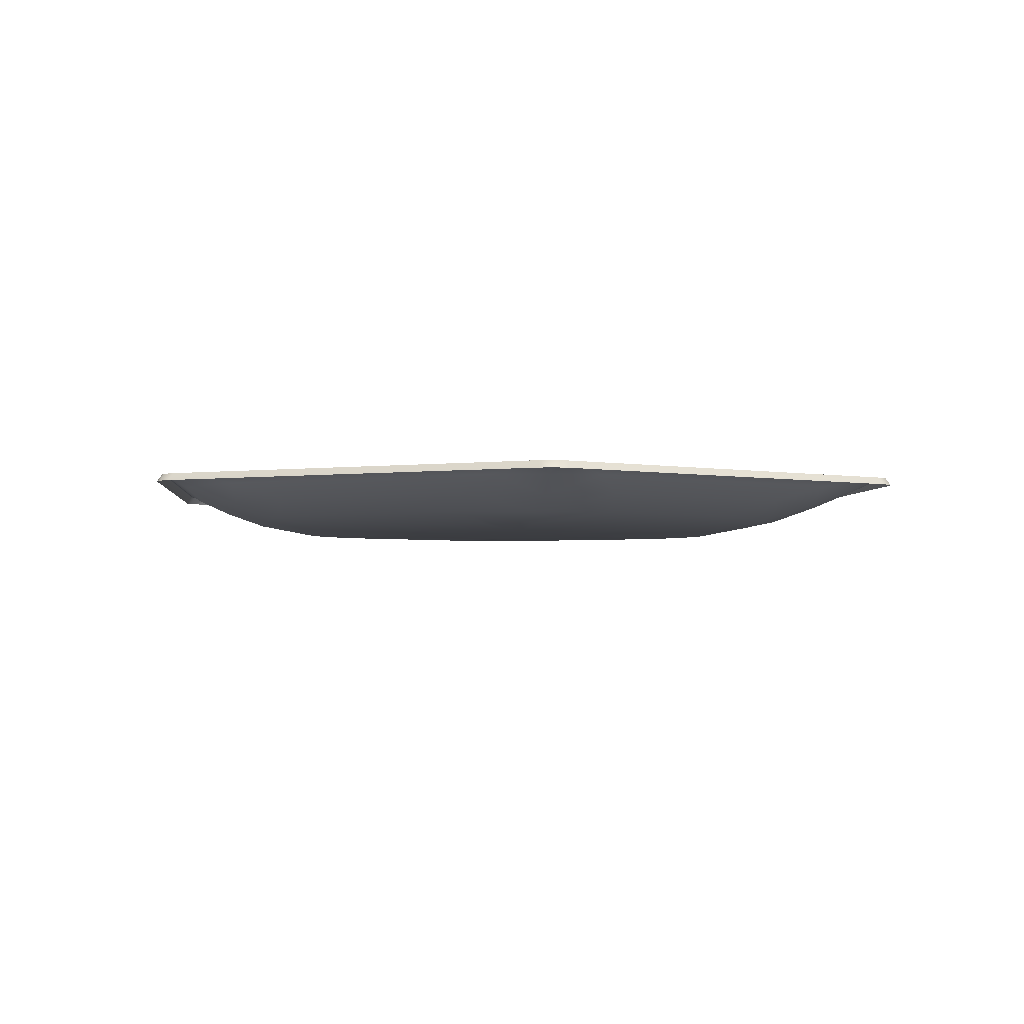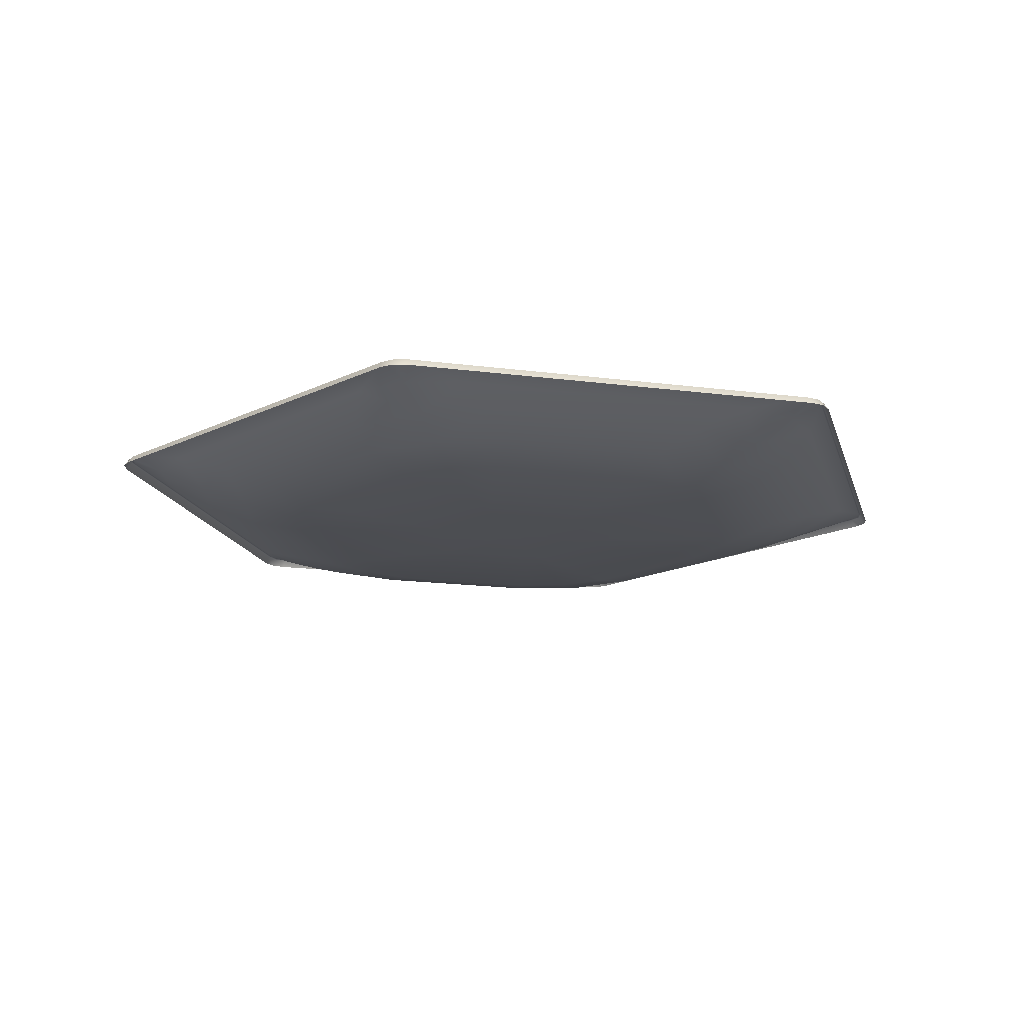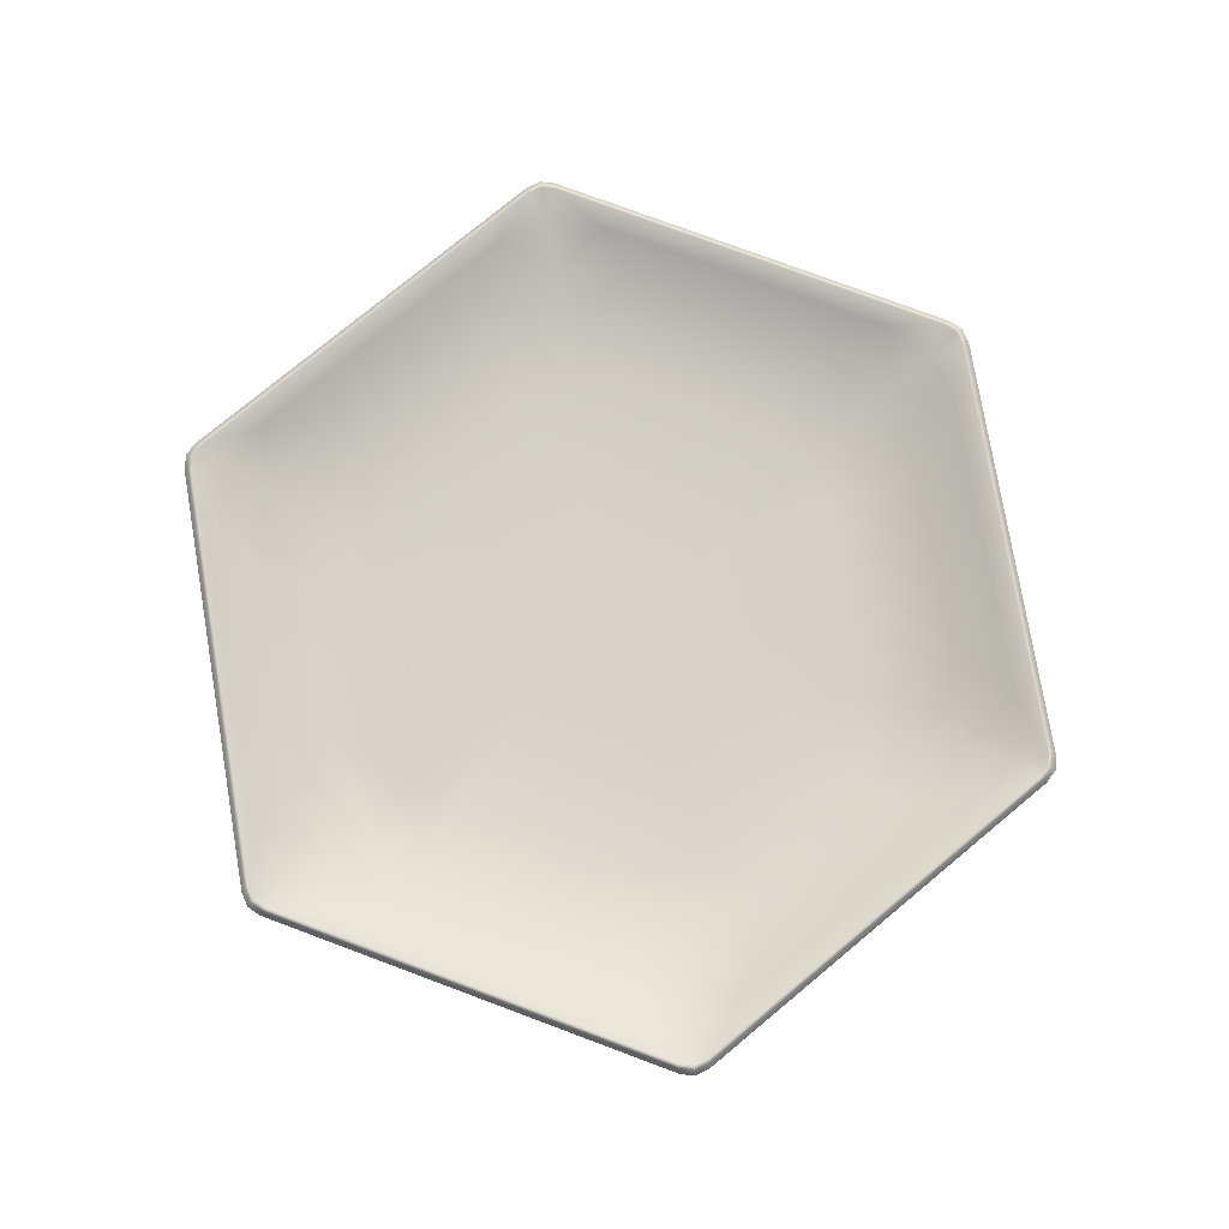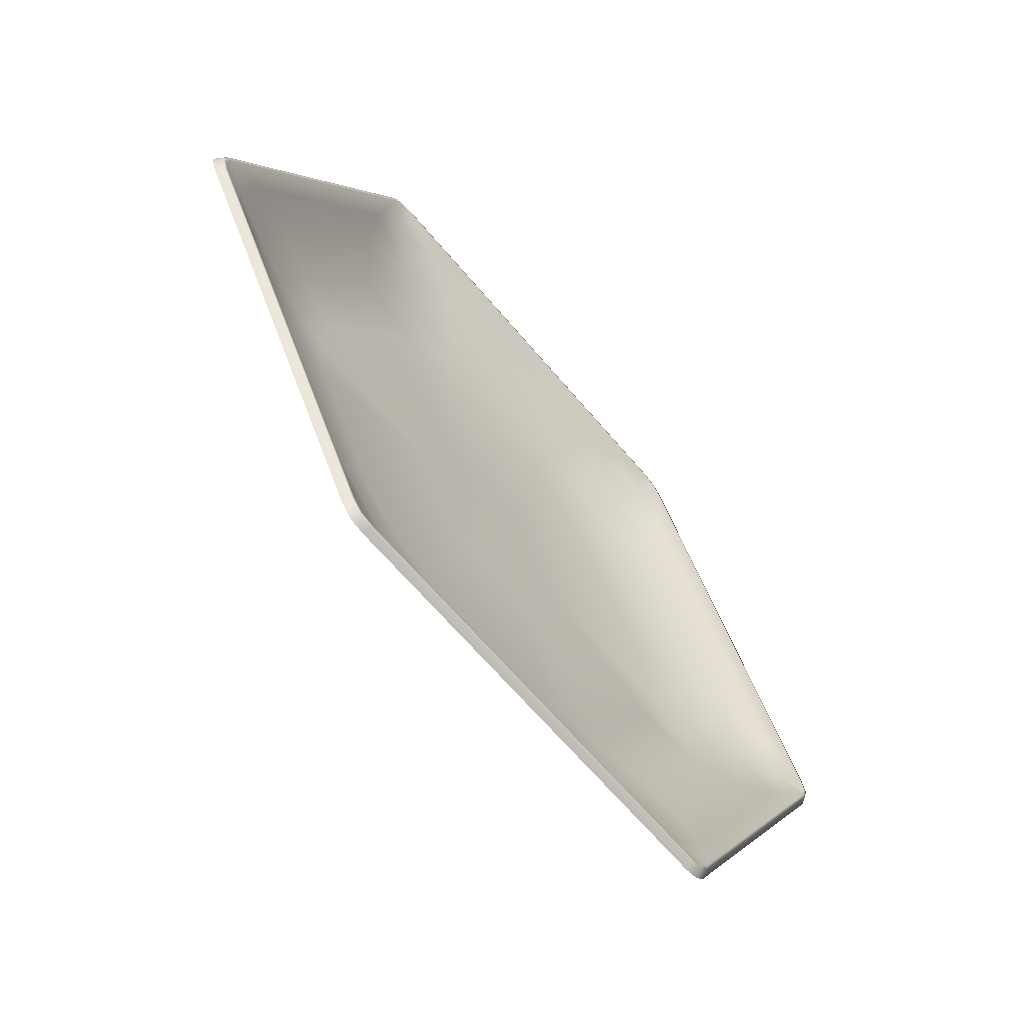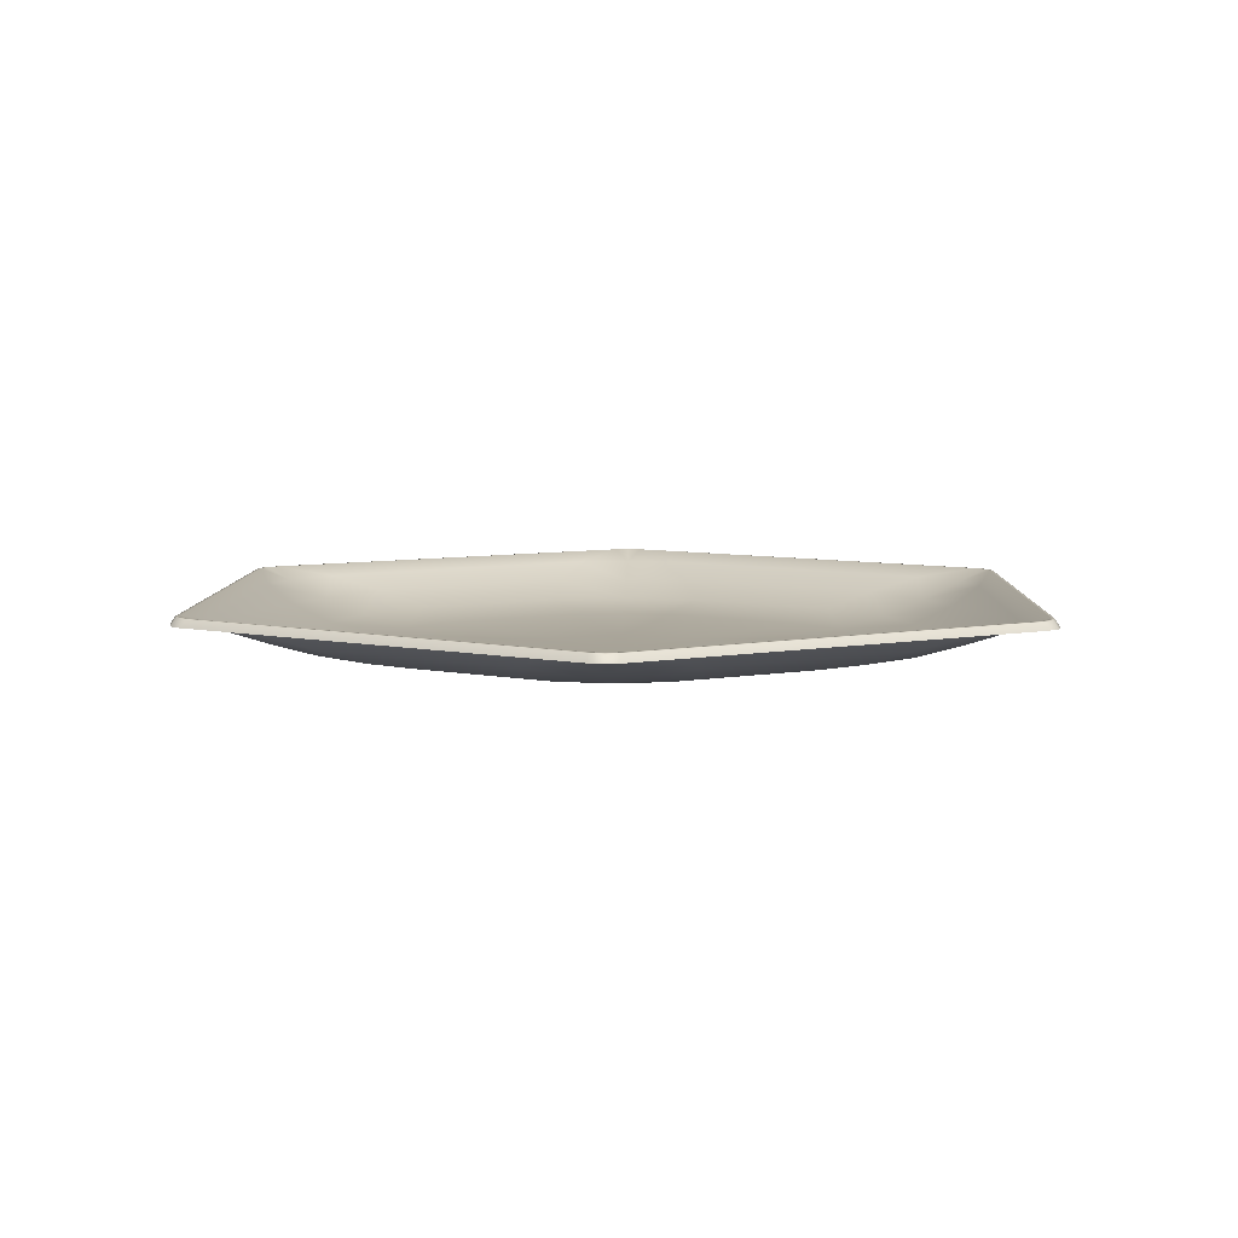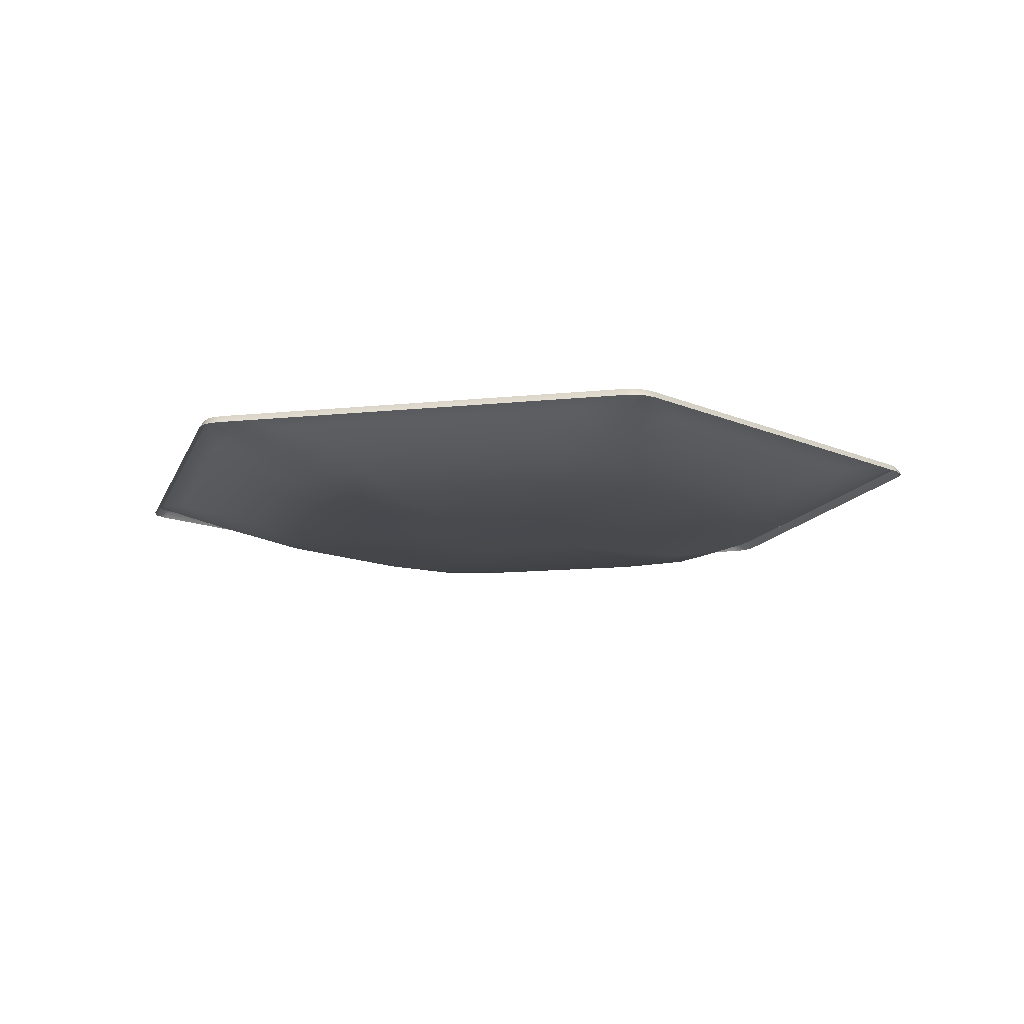
<metadata>
{"format":"obj","ext":"obj","renderer":"f3d","projection":"perspective","resolution":1024,"background":"white","views":[{"elev":-2.9,"azim":-95.1,"up":"+Y"},{"elev":-16.5,"azim":104.9,"up":"+Y"},{"elev":77.6,"azim":140.4,"up":"+Y"},{"elev":-63.9,"azim":129.8,"up":"+Z"},{"elev":7.0,"azim":91.4,"up":"+Y"},{"elev":-12.5,"azim":133.9,"up":"+Y"}]}
</metadata>
<code>
g ENV_S05_EG2_CentralStruct_Hexagon_MO
v -2.773 4.421 -5.174
v -2.995 4.323 -5.188
v -2.806 4.323 -5.235
v 2.806 4.323 -5.235
v -2.961 4.421 -5.128
v -3.131 4.323 -5.048
v 2.773 4.421 -5.174
v 2.995 4.323 -5.188
v -3.094 4.421 -4.989
v -5.937 4.323 -0.1875
v -2.749 4.425 -5.127
v 2.961 4.421 -5.128
v 3.131 4.323 -5.048
v -5.868 4.421 -0.1853
v -5.991 4.323 9.155e-05
v -2.934 4.425 -5.082
v -3.065 4.425 -4.944
v 2.749 4.425 -5.127
v 3.094 4.421 -4.989
v 5.937 4.323 -0.1875
v -2.721 4.27 -4.713
v -2.009 4.282 -4.889
v 2.934 4.425 -5.082
v 5.868 4.421 -0.1853
v 5.991 4.323 9.155e-05
v 3.065 4.425 -4.944
v 2.721 4.27 -4.713
v 2.009 4.282 -4.889
v -2.401 4.05 -4.158
v -3.229 4.282 -4.185
v -1.448 4.078 -4.469
v 2.401 4.05 -4.158
v 3.229 4.282 -4.185
v 1.448 4.078 -4.469
v -5.238 4.289 -0.7075
v -3.146 4.078 -3.489
v -2.078 3.854 -3.599
v -1.089 3.868 -3.905
v -5.814 4.426 -0.1833
v -5.921 4.421 9.155e-05
v -5.868 4.421 0.1853
v -5.937 4.323 0.1875
v -3.094 4.421 4.989
v -3.131 4.323 5.048
v -2.961 4.421 5.128
v -2.995 4.323 5.188
v -2.773 4.421 5.174
v -2.806 4.323 5.235
v 2.806 4.323 5.235
v 2.773 4.421 5.174
v 2.995 4.323 5.188
v -2.749 4.425 5.127
v -2.934 4.425 5.082
v -3.065 4.425 4.944
v -5.814 4.426 0.1833
v 2.961 4.421 5.128
v 3.131 4.323 5.048
v -2.721 4.27 4.713
v 2.749 4.425 5.127
v 3.094 4.421 4.989
v 5.937 4.323 0.1875
v -5.868 4.426 9.155e-05
v -5.442 4.275 9.155e-05
v -5.238 4.289 0.7075
v -4.801 4.052 9.155e-05
v -2.009 4.282 4.889
v -3.229 4.282 4.185
v -2.401 4.05 4.158
v -3.146 4.078 3.489
v -4.594 4.081 -0.9826
v -4.594 4.081 0.9826
v -2.837 3.868 -2.896
v -4.155 3.853 9.155e-05
v -1.7 3.727 -2.945
v -3.926 3.867 -1.01
v -2.224 3.726 -2.469
v -2.078 3.854 3.599
v -2.837 3.868 2.896
v -3.926 3.867 1.01
v -3.4 3.727 9.155e-05
v -3.25 3.728 -0.6917
v -1.448 4.078 4.469
v 2.009 4.282 4.889
v -1.7 3.727 2.945
v -2.224 3.726 2.469
v -3.25 3.728 0.6917
v -1.089 3.868 3.905
v -1.258 3.697 9.155e-05
v 1.448 4.078 4.469
v 2.721 4.27 4.713
v 2.401 4.05 4.158
v 2.934 4.425 5.082
v 3.065 4.425 4.944
v 3.229 4.282 4.185
v 5.868 4.421 0.1853
v 5.921 4.421 9.155e-05
v 5.868 4.426 9.155e-05
v 5.814 4.426 0.1833
v 5.238 4.289 0.7075
v 3.146 4.078 3.489
v 5.814 4.426 -0.1833
v 5.442 4.275 9.155e-05
v 5.238 4.289 -0.7075
v 4.801 4.052 9.155e-05
v 3.146 4.078 -3.489
v 2.078 3.854 3.599
v 4.594 4.081 0.9826
v 4.594 4.081 -0.9826
v 2.078 3.854 -3.599
v 2.837 3.868 2.896
v 1.089 3.868 3.905
v 4.155 3.853 9.155e-05
v 2.837 3.868 -2.896
v 1.089 3.868 -3.905
v 3.926 3.867 1.01
v 1.7 3.727 2.945
v 3.926 3.867 -1.01
v 1.7 3.727 -2.945
v -1.027 3.726 -3.16
v 2.224 3.726 2.469
v 3.4 3.727 9.155e-05
v 2.224 3.726 -2.469
v 1.027 3.726 -3.16
v 0.619 3.697 -1.072
v 3.25 3.728 -0.6917
v 3.25 3.728 0.6917
v 0.3707 3.697 -1.125
v -9.155e-05 3.697 9.155e-05
v 0.7885 3.697 -0.8832
v -0.3707 3.697 -1.125
v -0.619 3.697 -1.072
v -0.7885 3.697 -0.8832
v -1.159 3.697 -0.2414
v 1.159 3.697 -0.2414
v -1.159 3.697 0.2414
v 1.258 3.697 9.155e-05
v -0.7885 3.697 0.8832
v -0.619 3.697 1.072
v 1.159 3.697 0.2414
v 0.7885 3.697 0.8832
v 0.619 3.697 1.072
v -1.027 3.726 3.16
v 1.027 3.726 3.16
v 0.3707 3.697 1.125
v -0.3707 3.697 1.125
g ENV_S05_EG2_CentralStruct_Hexagon_MO_0
f 3 2 1
f 4 3 1
f 2 5 1
f 2 6 5
f 7 4 1
f 8 4 7
f 6 9 5
f 6 10 9
f 11 1 5
f 1 11 7
f 12 8 7
f 13 8 12
f 10 14 9
f 10 15 14
f 16 5 9
f 16 11 5
f 17 16 9
f 17 9 14
f 11 18 7
f 7 18 12
f 19 13 12
f 20 13 19
f 11 16 21
f 21 16 17
f 18 11 22
f 22 11 21
f 12 23 19
f 18 23 12
f 24 20 19
f 25 20 24
f 23 26 19
f 19 26 24
f 23 18 27
f 23 27 26
f 28 18 22
f 18 28 27
f 22 21 29
f 30 21 17
f 29 21 30
f 28 22 31
f 31 22 29
f 27 28 32
f 27 33 26
f 27 32 33
f 34 28 31
f 28 34 32
f 30 17 35
f 36 29 30
f 36 30 35
f 31 29 37
f 37 29 36
f 34 31 38
f 38 31 37
f 17 39 35
f 39 17 14
f 39 14 40
f 15 40 14
f 40 15 41
f 15 42 41
f 41 42 43
f 42 44 43
f 43 44 45
f 44 46 45
f 45 46 47
f 46 48 47
f 48 49 47
f 49 50 47
f 49 51 50
f 47 52 45
f 52 47 50
f 45 53 43
f 52 53 45
f 43 54 41
f 53 54 43
f 41 55 40
f 54 55 41
f 51 56 50
f 51 57 56
f 53 52 58
f 53 58 54
f 59 52 50
f 59 50 56
f 57 60 56
f 57 61 60
f 55 62 40
f 62 39 40
f 39 62 63
f 62 55 63
f 35 39 63
f 55 54 64
f 55 64 63
f 35 63 65
f 63 64 65
f 52 59 66
f 52 66 58
f 58 67 54
f 54 67 64
f 58 68 67
f 58 66 68
f 67 69 64
f 68 69 67
f 70 35 65
f 70 36 35
f 64 71 65
f 69 71 64
f 72 36 70
f 72 37 36
f 70 65 73
f 65 71 73
f 74 37 72
f 38 37 74
f 75 72 70
f 75 70 73
f 76 74 72
f 76 72 75
f 68 77 69
f 69 78 71
f 77 78 69
f 71 79 73
f 78 79 71
f 73 80 75
f 80 73 79
f 81 76 75
f 80 81 75
f 68 82 77
f 66 82 68
f 66 83 82
f 59 83 66
f 77 84 78
f 78 85 79
f 84 85 78
f 86 80 79
f 85 86 79
f 82 87 77
f 77 87 84
f 80 88 81
f 88 80 86
f 83 89 82
f 82 89 87
f 83 59 90
f 89 83 91
f 83 90 91
f 59 92 90
f 92 59 56
f 92 56 60
f 90 92 93
f 93 92 60
f 91 90 94
f 94 90 93
f 93 60 95
f 61 95 60
f 61 25 95
f 25 96 95
f 96 25 24
f 95 96 97
f 96 24 97
f 98 93 95
f 98 95 97
f 94 93 99
f 93 98 99
f 100 91 94
f 100 94 99
f 24 101 97
f 26 101 24
f 98 97 102
f 97 101 102
f 99 98 102
f 101 26 103
f 101 103 102
f 26 33 103
f 99 102 104
f 102 103 104
f 33 105 103
f 32 105 33
f 106 91 100
f 89 91 106
f 107 100 99
f 107 99 104
f 103 108 104
f 105 108 103
f 32 109 105
f 32 34 109
f 110 106 100
f 110 100 107
f 111 89 106
f 89 111 87
f 107 104 112
f 104 108 112
f 105 113 108
f 109 113 105
f 34 114 109
f 114 34 38
f 115 110 107
f 115 107 112
f 116 106 110
f 111 106 116
f 108 117 112
f 113 117 108
f 109 118 113
f 109 114 118
f 114 38 119
f 119 38 74
f 120 110 115
f 120 116 110
f 112 121 115
f 121 112 117
f 113 122 117
f 118 122 113
f 114 123 118
f 123 114 119
f 118 123 124
f 118 124 122
f 122 125 117
f 125 121 117
f 121 126 115
f 126 120 115
f 127 123 119
f 123 127 124
f 127 128 124
f 124 128 129
f 124 129 122
f 122 129 125
f 130 128 127
f 130 127 119
f 130 119 131
f 131 128 130
f 119 74 131
f 131 74 76
f 132 131 76
f 132 128 131
f 132 76 81
f 133 132 81
f 133 128 132
f 88 133 81
f 88 128 133
f 129 134 125
f 129 128 134
f 135 128 88
f 134 128 136
f 134 136 125
f 137 128 135
f 135 88 86
f 137 135 86
f 136 121 125
f 85 137 86
f 121 136 126
f 138 137 85
f 138 128 137
f 84 138 85
f 136 139 126
f 136 128 139
f 139 140 126
f 139 128 140
f 140 120 126
f 140 141 120
f 140 128 141
f 141 116 120
f 84 142 138
f 87 142 84
f 87 111 142
f 143 111 116
f 143 116 141
f 111 143 142
f 144 143 141
f 141 128 144
f 143 144 142
f 142 145 138
f 145 128 138
f 144 145 142
f 144 128 145

</code>
